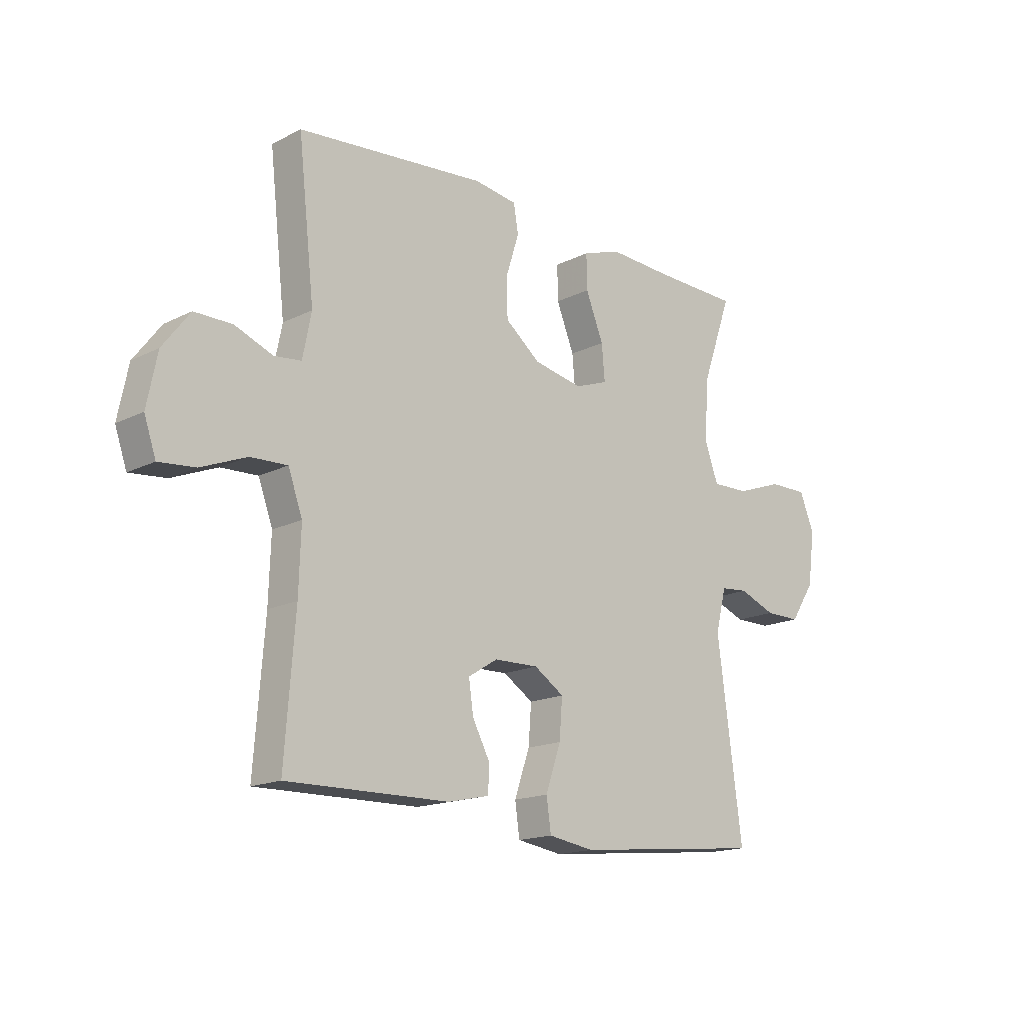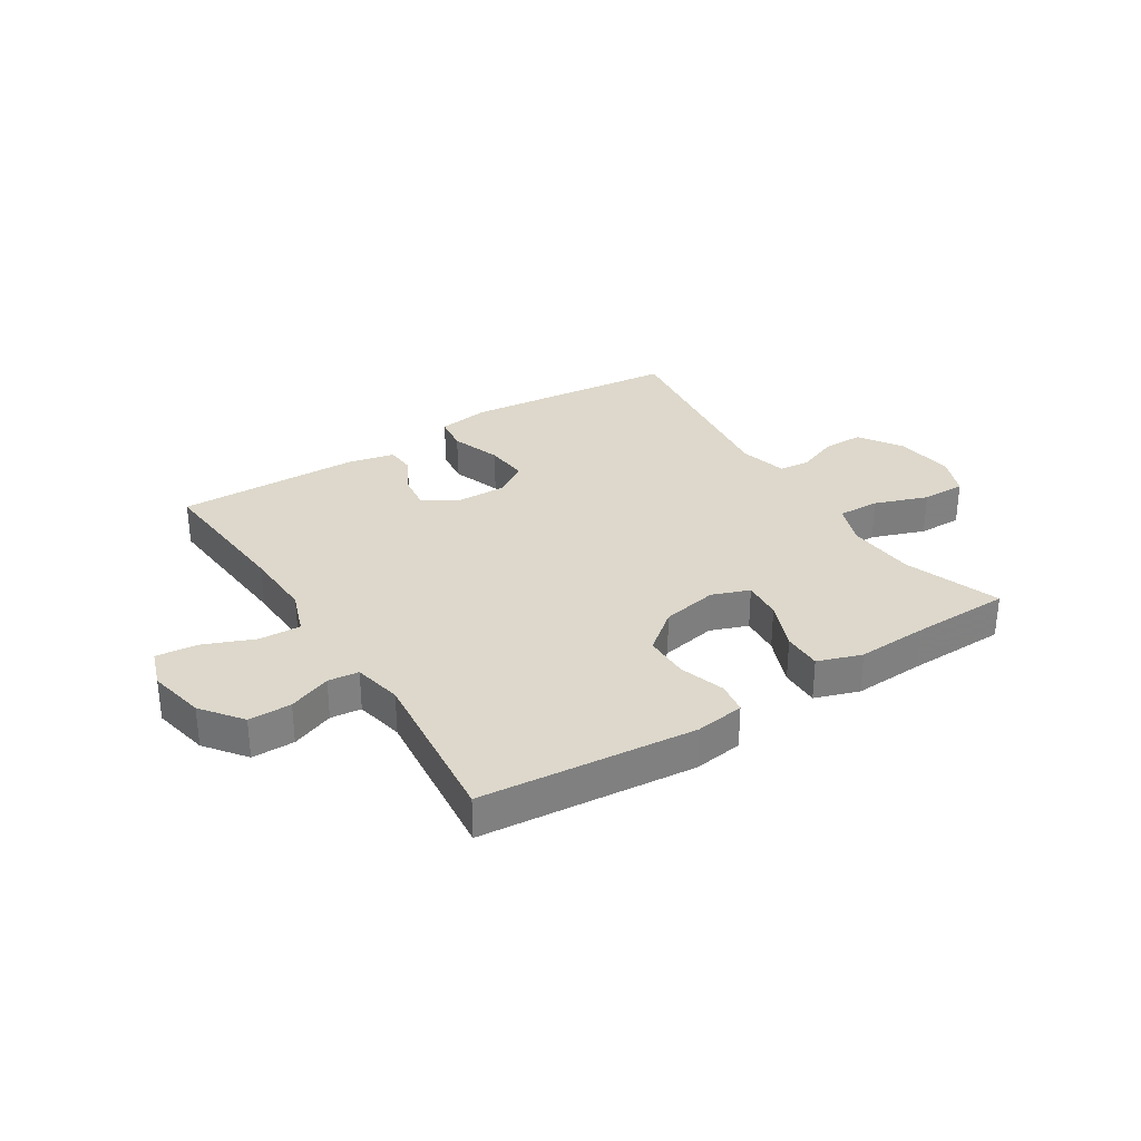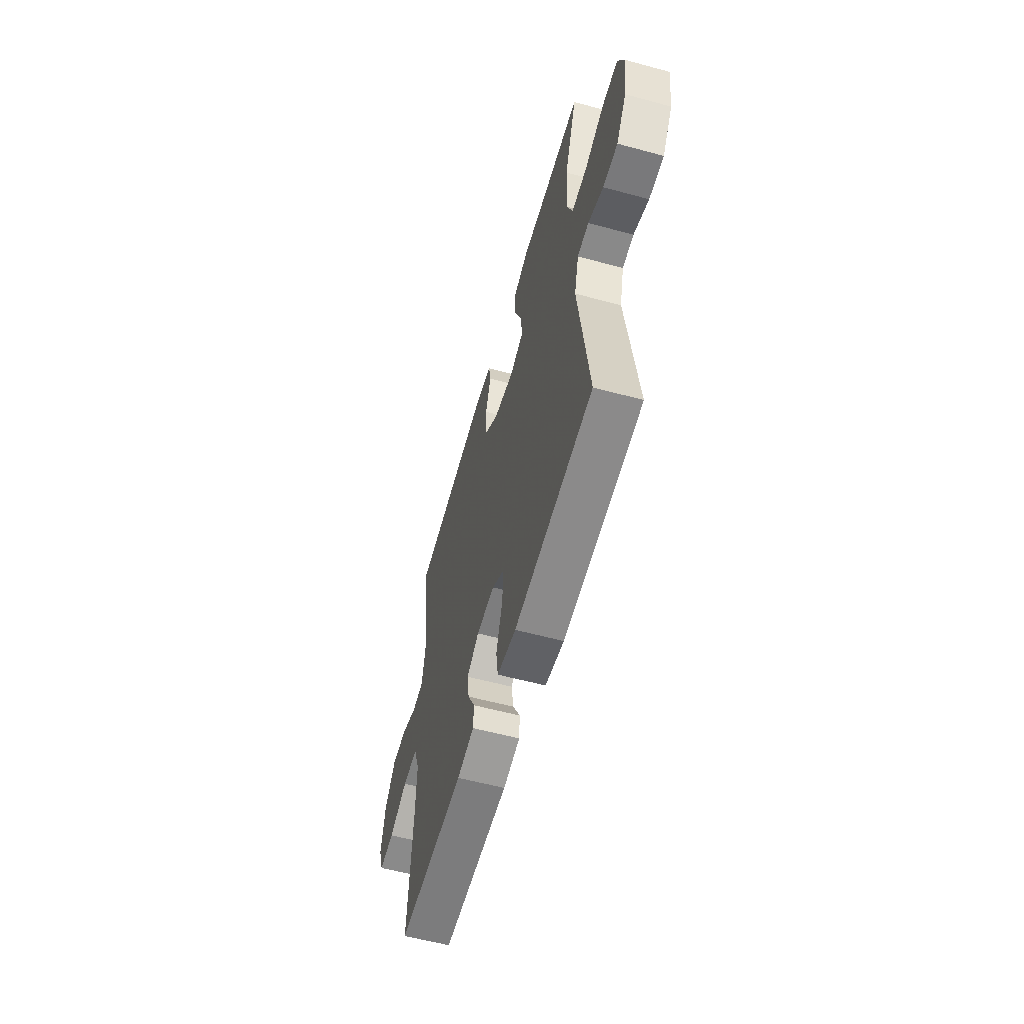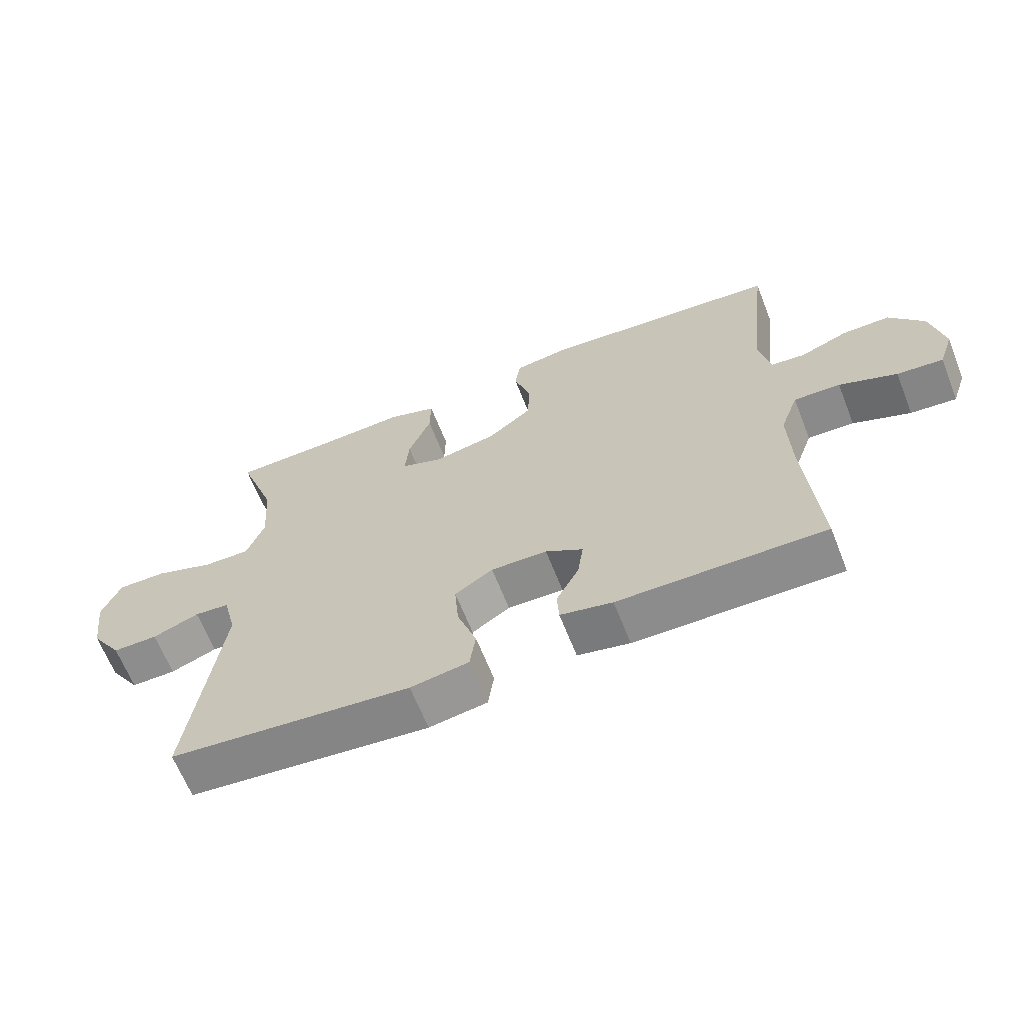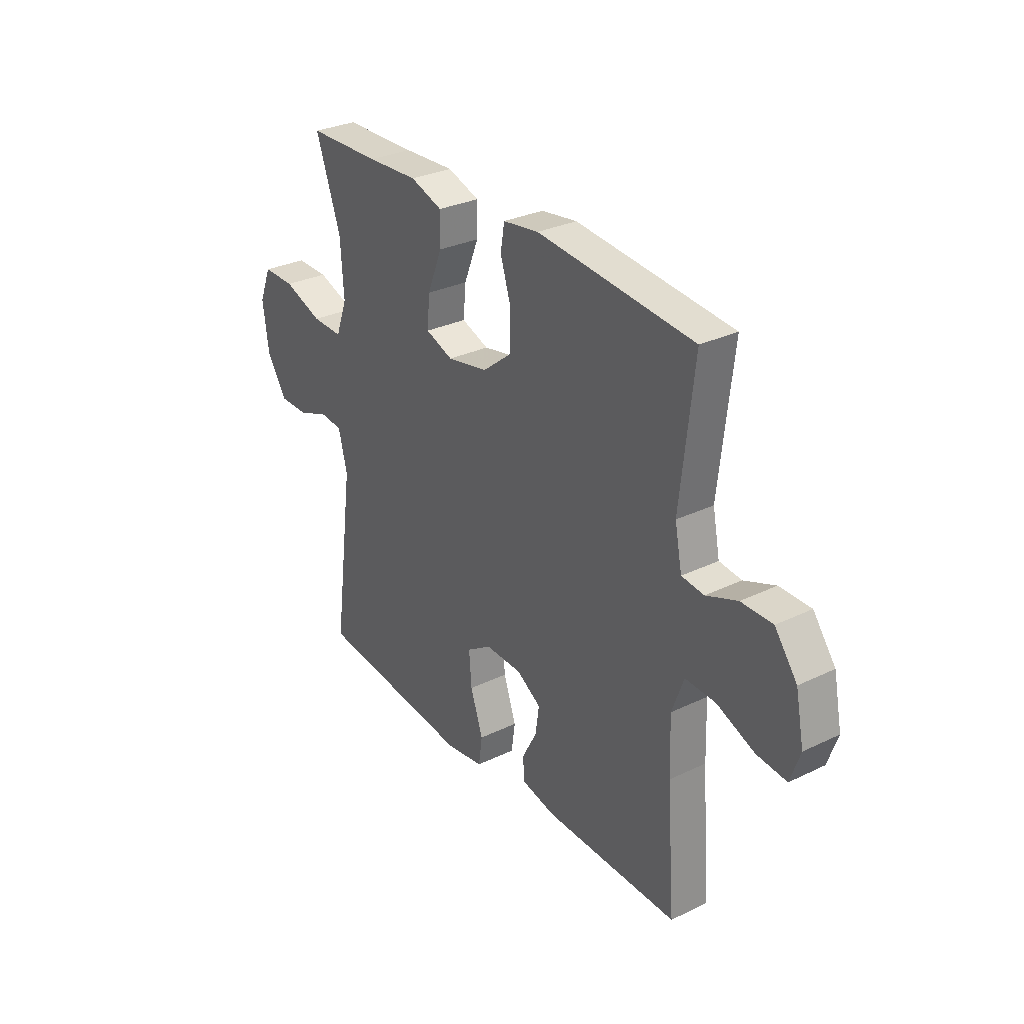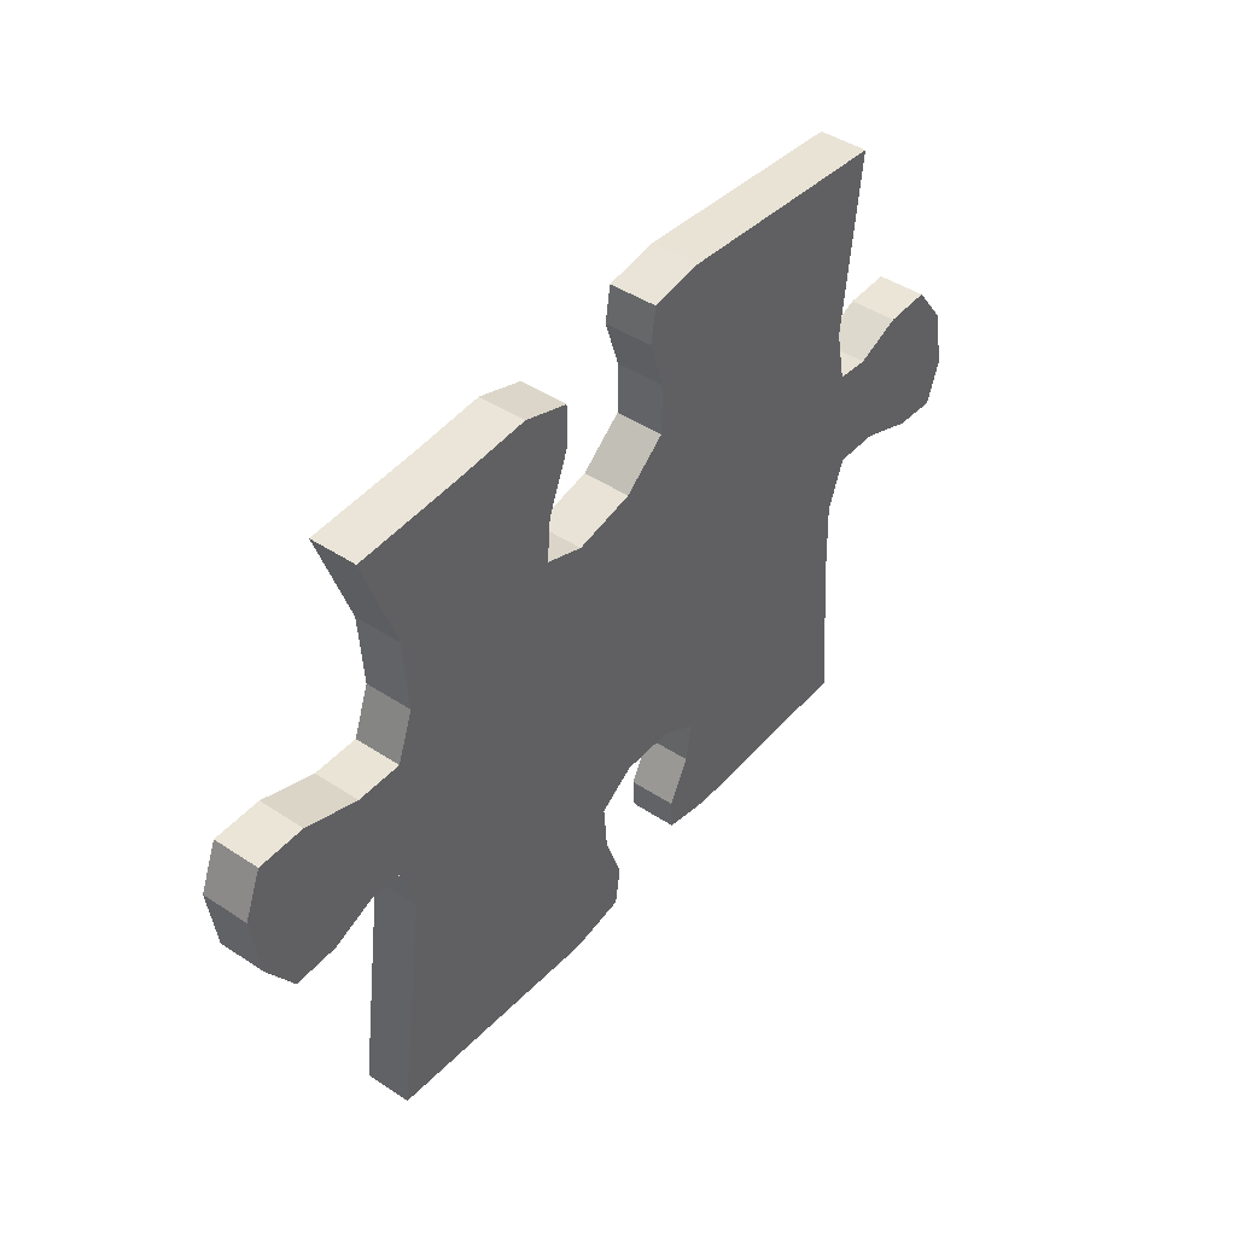
<metadata>
{"format":"obj","ext":"obj","renderer":"f3d","projection":"perspective","resolution":1024,"background":"white","views":[{"elev":-16.4,"azim":-44.4,"up":"+Z"},{"elev":31.2,"azim":-32.5,"up":"+Y"},{"elev":-57.9,"azim":74.3,"up":"+Z"},{"elev":-64.7,"azim":-158.5,"up":"+Z"},{"elev":30.1,"azim":-125.1,"up":"+Z"},{"elev":44.4,"azim":127.6,"up":"+Z"}]}
</metadata>
<code>
v -0.5 0.07 0.5
v -0.129 0.07 0.535
v -0.044 0.07 0.523
v -0.035 0.07 0.468
v -0.06 0.07 0.389
v -0.059 0.07 0.31
v 0.01 0.07 0.255
v 0.107 0.07 0.236
v 0.172 0.07 0.26
v 0.166 0.07 0.329
v 0.131 0.07 0.416
v 0.13 0.07 0.484
v 0.206 0.07 0.51
v 0.327 0.07 0.504
v 0.5 0.07 0.5
v 0.441 0.07 0.333
v 0.433 0.07 0.215
v 0.46 0.07 0.141
v 0.533 0.07 0.143
v 0.625 0.07 0.176
v 0.701 0.07 0.177
v 0.73 0.07 0.106
v 0.716 0.07 0.002
v 0.668 0.07 -0.071
v 0.598 0.07 -0.071
v 0.526 0.07 -0.043
v 0.472 0.07 -0.048
v 0.451 0.07 -0.131
v 0.5 0.07 -0.5
v 0.126 0.07 -0.538
v 0.036 0.07 -0.524
v 0.027 0.07 -0.461
v 0.057 0.07 -0.374
v 0.063 0.07 -0.298
v 0.004 0.07 -0.26
v -0.083 0.07 -0.262
v -0.141 0.07 -0.298
v -0.132 0.07 -0.36
v -0.097 0.07 -0.426
v -0.1 0.07 -0.477
v -0.181 0.07 -0.495
v -0.5 0.07 -0.5
v -0.48 0.07 -0.238
v -0.476 0.07 -0.116
v -0.504 0.07 -0.039
v -0.576 0.07 -0.042
v -0.665 0.07 -0.078
v -0.736 0.07 -0.085
v -0.759 0.07 -0.018
v -0.739 0.07 0.081
v -0.686 0.07 0.151
v -0.612 0.07 0.151
v -0.538 0.07 0.122
v -0.485 0.07 0.128
v -0.468 0.07 0.213
v -0.5 0 0.5
v -0.129 0 0.535
v -0.044 0 0.523
v -0.035 0 0.468
v -0.06 0 0.389
v -0.059 0 0.31
v 0.01 0 0.255
v 0.107 0 0.236
v 0.172 0 0.26
v 0.166 0 0.329
v 0.131 0 0.416
v 0.13 0 0.484
v 0.206 0 0.51
v 0.327 0 0.504
v 0.5 0 0.5
v 0.441 0 0.333
v 0.433 0 0.215
v 0.46 0 0.141
v 0.533 0 0.143
v 0.625 0 0.176
v 0.701 0 0.177
v 0.73 0 0.106
v 0.716 0 0.002
v 0.668 0 -0.071
v 0.598 0 -0.071
v 0.526 0 -0.043
v 0.472 0 -0.048
v 0.451 0 -0.131
v 0.5 0 -0.5
v 0.126 0 -0.538
v 0.036 0 -0.524
v 0.027 0 -0.461
v 0.057 0 -0.374
v 0.063 0 -0.298
v 0.004 0 -0.26
v -0.083 0 -0.262
v -0.141 0 -0.298
v -0.132 0 -0.36
v -0.097 0 -0.426
v -0.1 0 -0.477
v -0.181 0 -0.495
v -0.5 0 -0.5
v -0.48 0 -0.238
v -0.476 0 -0.116
v -0.504 0 -0.039
v -0.576 0 -0.042
v -0.665 0 -0.078
v -0.736 0 -0.085
v -0.759 0 -0.018
v -0.739 0 0.081
v -0.686 0 0.151
v -0.612 0 0.151
v -0.538 0 0.122
v -0.485 0 0.128
v -0.468 0 0.213
f 51 52 53
f 50 51 53
f 49 50 53
f 48 49 53
f 47 48 53
f 46 47 53
f 45 46 53 54
f 44 45 54 55
f 41 42 43
f 40 41 43
f 39 40 43
f 38 39 43
f 37 38 43 44
f 36 37 44 55
f 31 32 33
f 30 31 33
f 29 30 33
f 28 29 33
f 27 28 33 34
f 24 25 26
f 23 24 26
f 22 23 26
f 21 22 26
f 20 21 26
f 19 20 26
f 18 19 26 27
f 27 34 35
f 18 27 35
f 17 18 35
f 14 15 16
f 14 16 17
f 13 14 17
f 12 13 17
f 11 12 17
f 10 11 17
f 3 4 5
f 2 3 5
f 1 2 5
f 55 1 5
f 55 5 6
f 36 55 6 7
f 35 36 7 8
f 17 35 8 9
f 9 10 17
f 108 107 106
f 108 106 105
f 108 105 104
f 108 104 103
f 108 103 102
f 108 102 101
f 109 108 101 100
f 110 109 100 99
f 98 97 96
f 98 96 95
f 98 95 94
f 98 94 93
f 99 98 93 92
f 110 99 92 91
f 88 87 86
f 88 86 85
f 88 85 84
f 88 84 83
f 89 88 83 82
f 81 80 79
f 81 79 78
f 81 78 77
f 81 77 76
f 81 76 75
f 81 75 74
f 82 81 74 73
f 90 89 82
f 90 82 73
f 90 73 72
f 71 70 69
f 72 71 69
f 72 69 68
f 72 68 67
f 72 67 66
f 72 66 65
f 60 59 58
f 60 58 57
f 60 57 56
f 60 56 110
f 61 60 110
f 62 61 110 91
f 63 62 91 90
f 64 63 90 72
f 72 65 64
f 1 56 57 2
f 2 57 58 3
f 3 58 59 4
f 4 59 60 5
f 5 60 61 6
f 6 61 62 7
f 7 62 63 8
f 8 63 64 9
f 9 64 65 10
f 10 65 66 11
f 11 66 67 12
f 12 67 68 13
f 13 68 69 14
f 14 69 70 15
f 15 70 71 16
f 16 71 72 17
f 17 72 73 18
f 18 73 74 19
f 19 74 75 20
f 20 75 76 21
f 21 76 77 22
f 22 77 78 23
f 23 78 79 24
f 24 79 80 25
f 25 80 81 26
f 26 81 82 27
f 27 82 83 28
f 28 83 84 29
f 29 84 85 30
f 30 85 86 31
f 31 86 87 32
f 32 87 88 33
f 33 88 89 34
f 34 89 90 35
f 35 90 91 36
f 36 91 92 37
f 37 92 93 38
f 38 93 94 39
f 39 94 95 40
f 40 95 96 41
f 41 96 97 42
f 42 97 98 43
f 43 98 99 44
f 44 99 100 45
f 45 100 101 46
f 46 101 102 47
f 47 102 103 48
f 48 103 104 49
f 49 104 105 50
f 50 105 106 51
f 51 106 107 52
f 52 107 108 53
f 53 108 109 54
f 54 109 110 55
f 55 110 56 1

</code>
